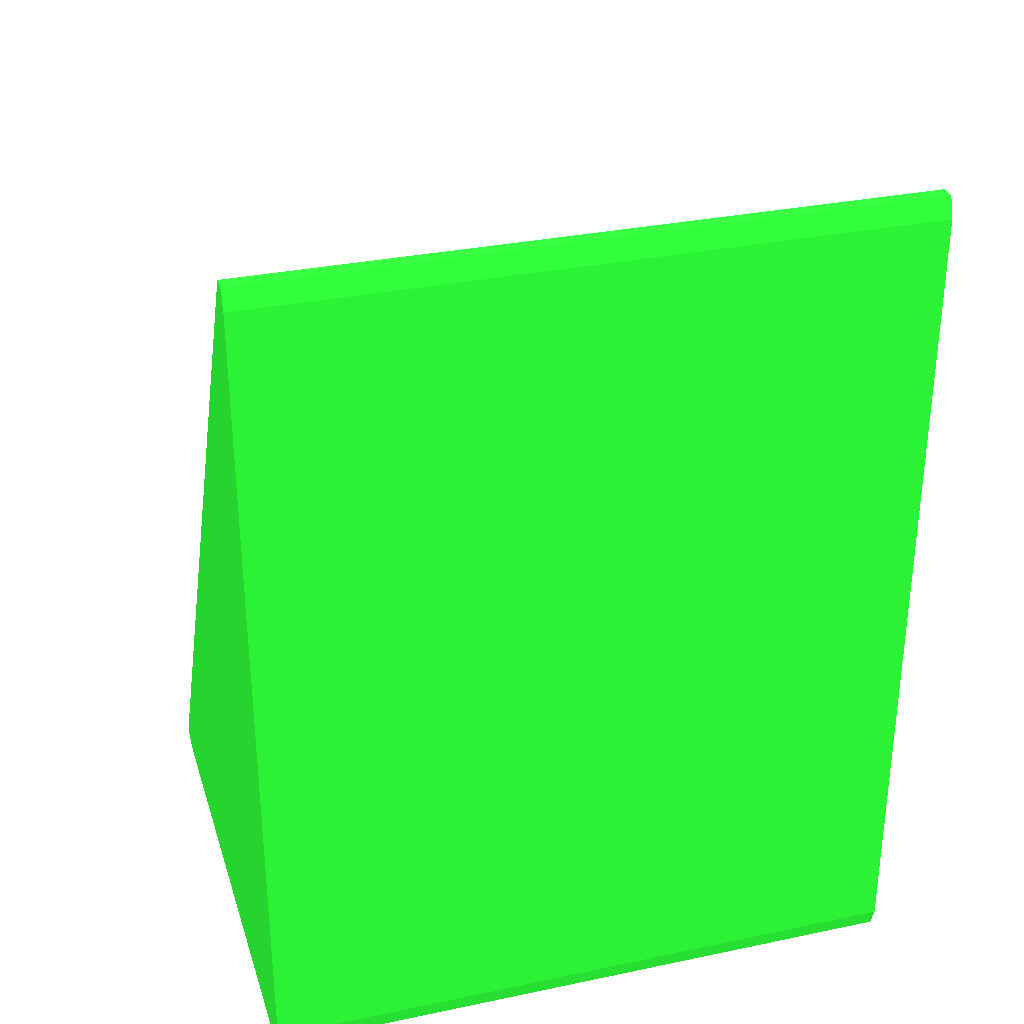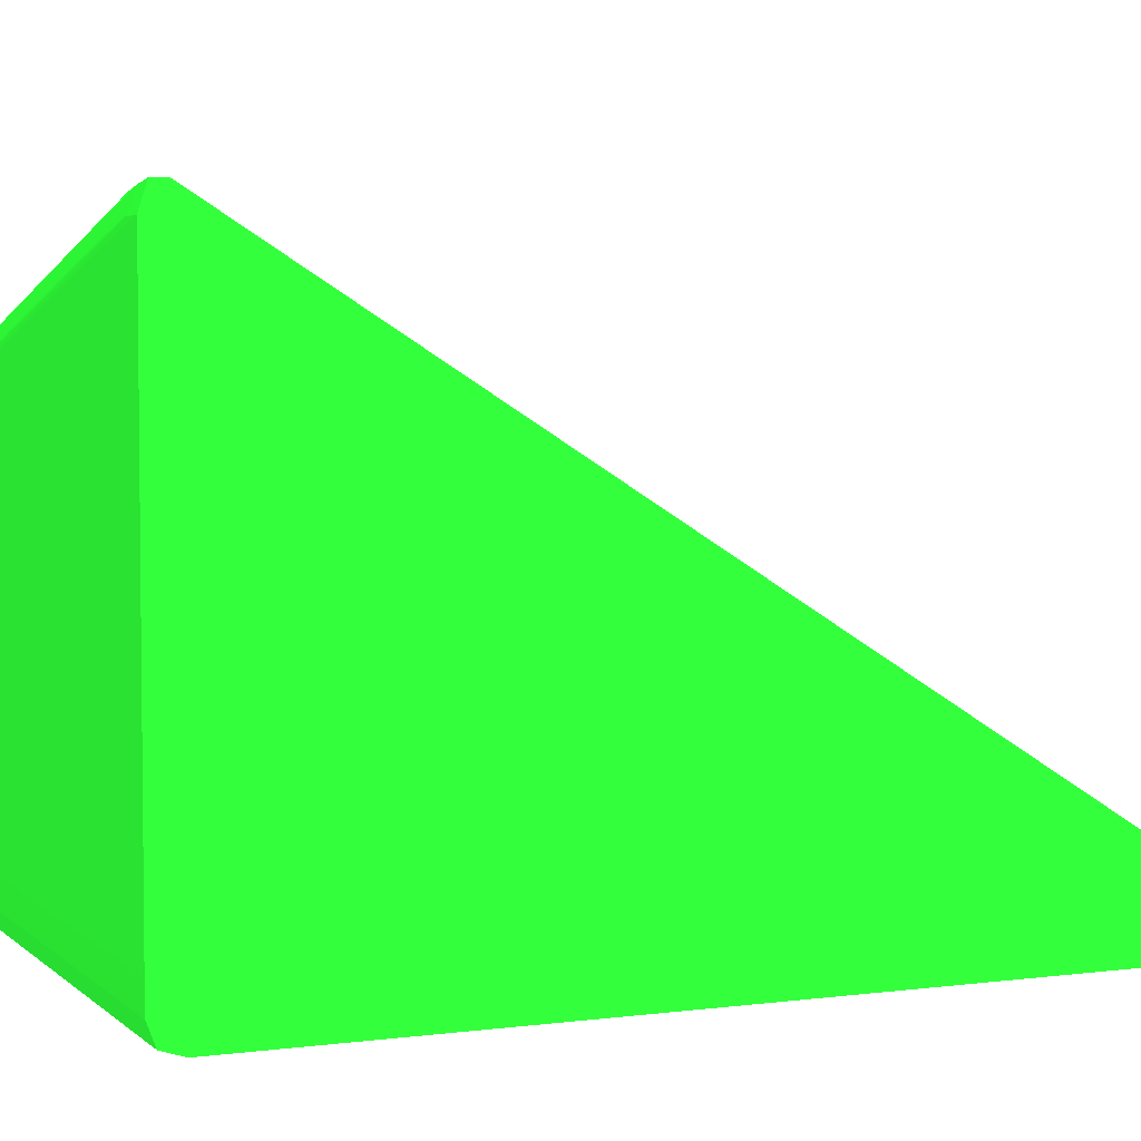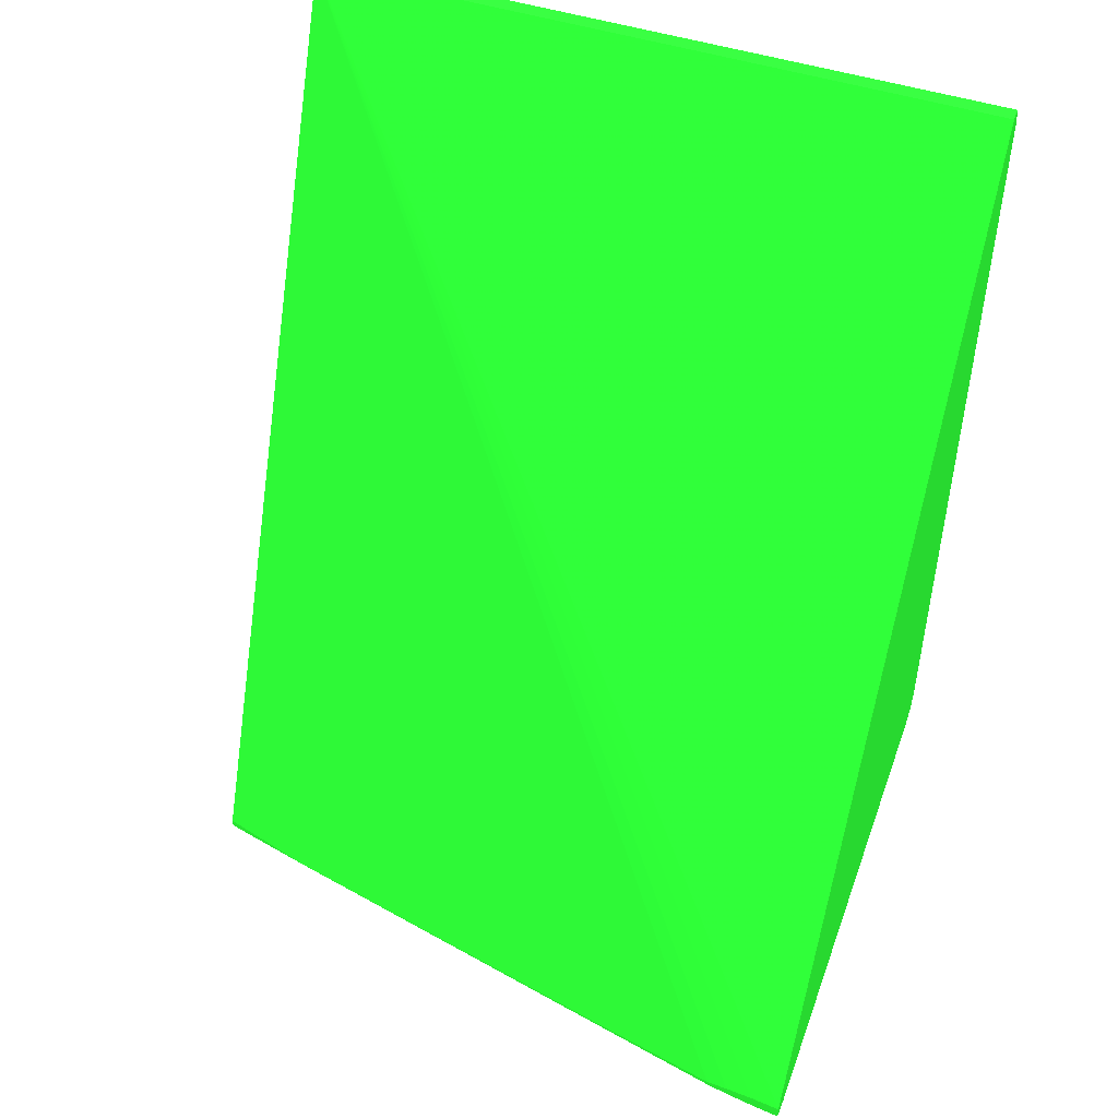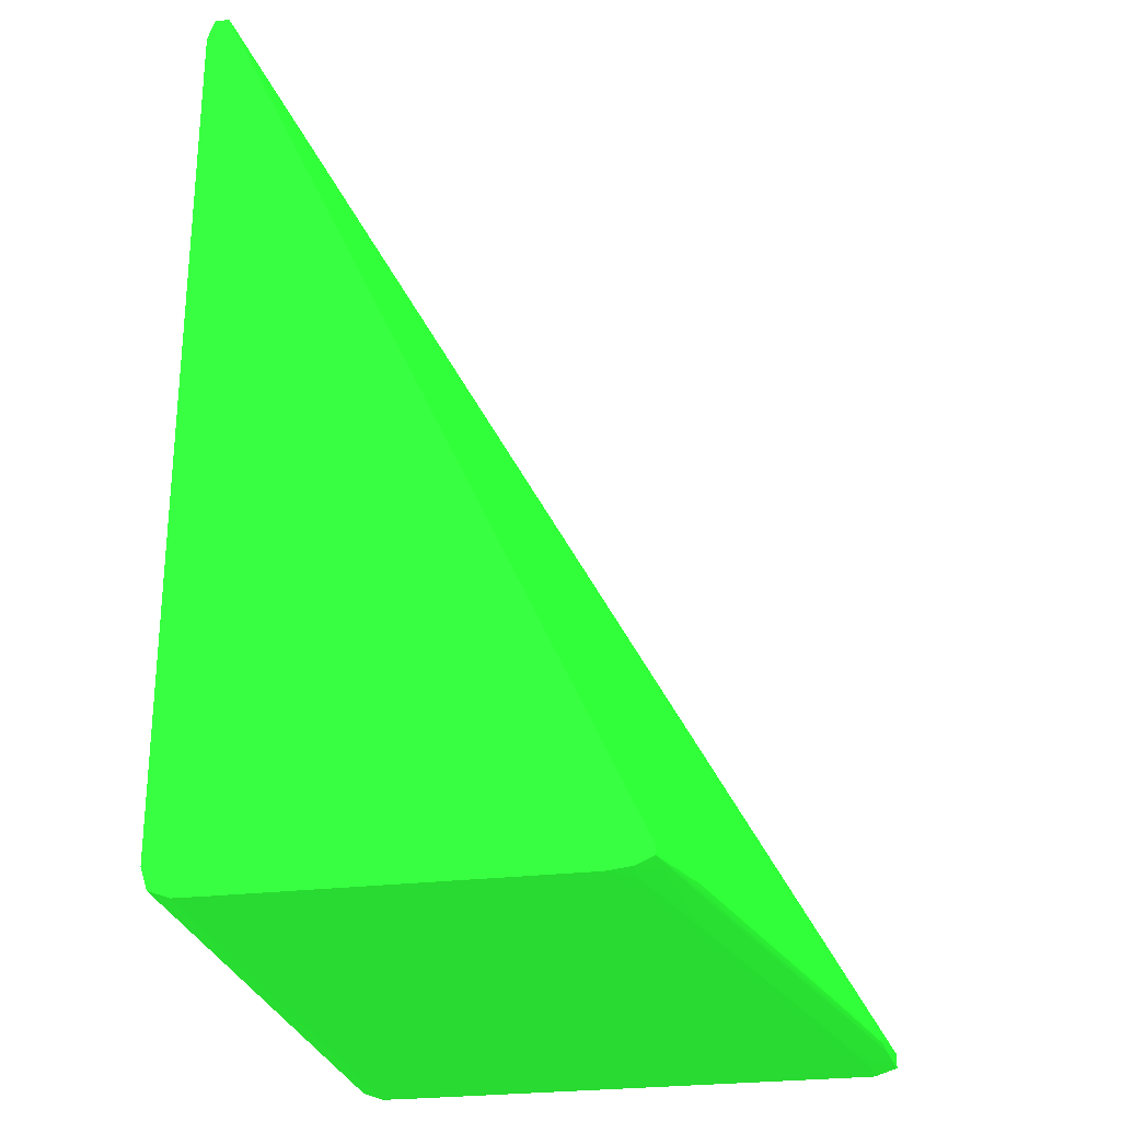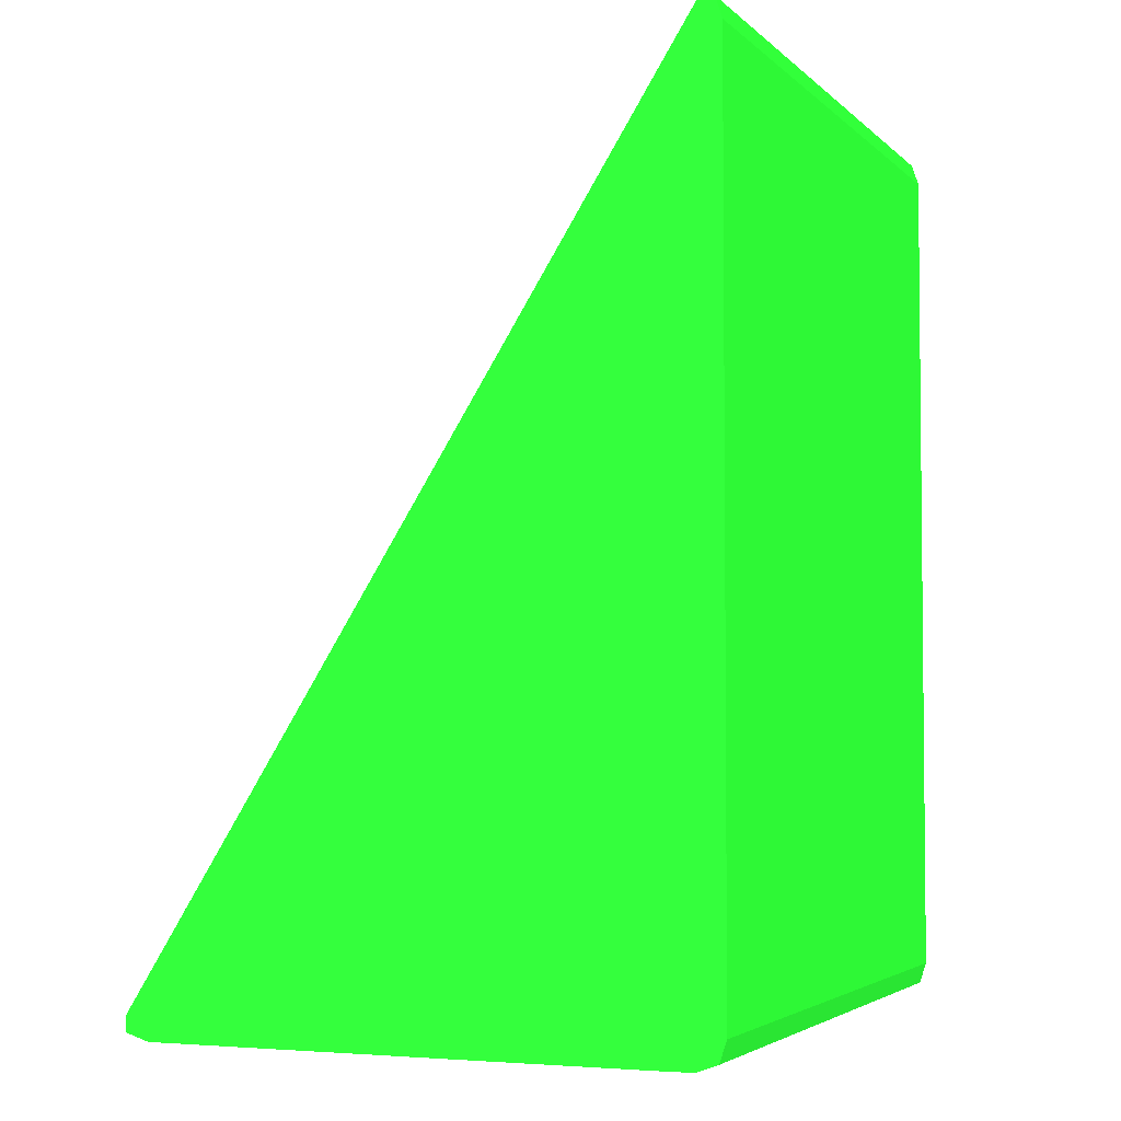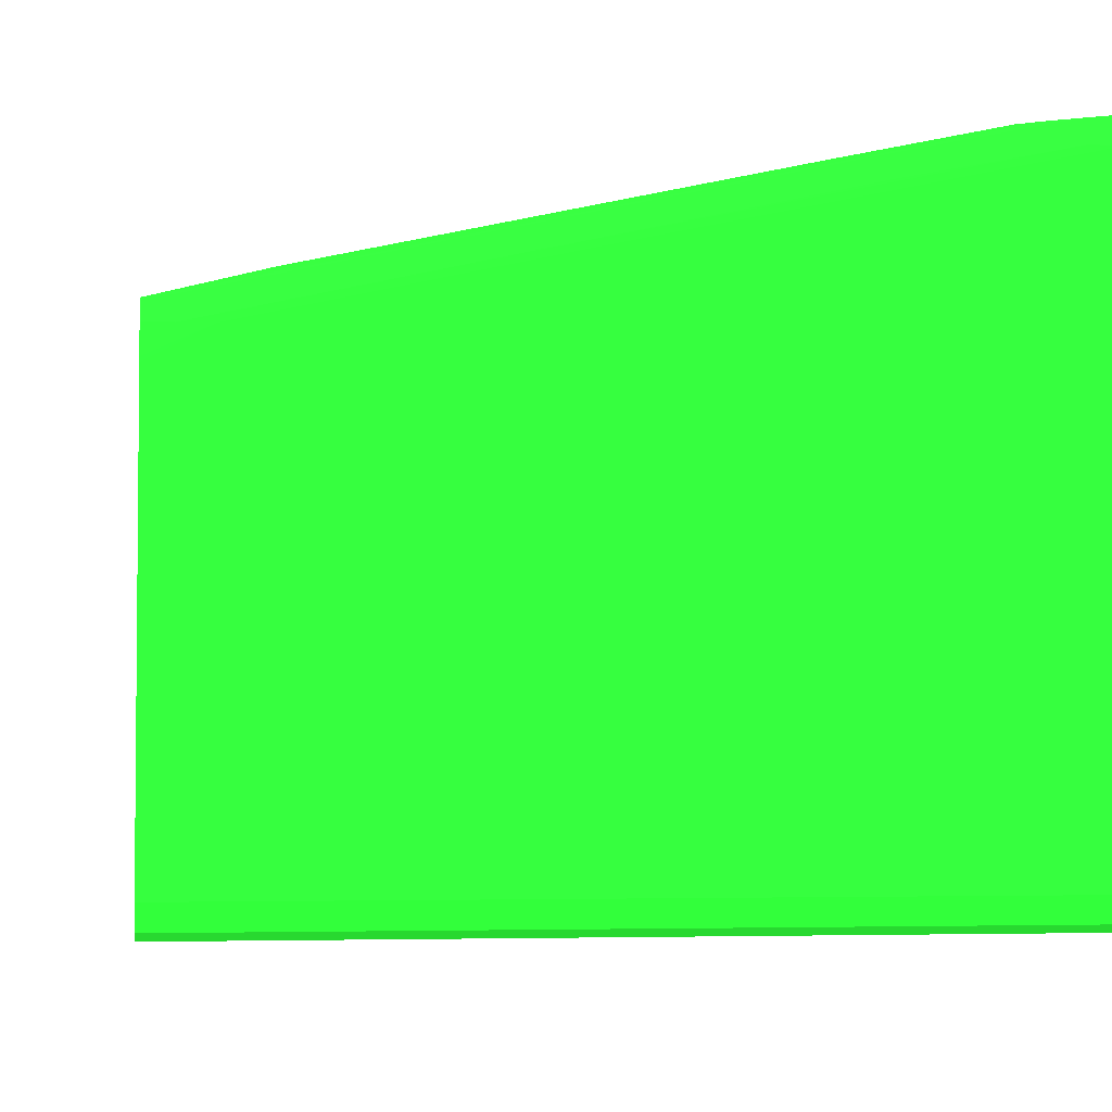
<metadata>
{"format":"obj","ext":"obj","renderer":"f3d","projection":"perspective","resolution":1024,"background":"white","views":[{"elev":31.6,"azim":-16.5,"up":"+Z"},{"elev":4.0,"azim":-113.4,"up":"+Y"},{"elev":49.1,"azim":-160.5,"up":"+Z"},{"elev":-26.3,"azim":100.9,"up":"+Z"},{"elev":-3.8,"azim":-67.9,"up":"+Z"},{"elev":-3.6,"azim":172.0,"up":"+Y"}]}
</metadata>
<code>
v -0.03303 -0.03163 0.01817 0.1176 0.6392 0.1412
v -0.0638 -0.03163 0.01817 0.1176 0.6392 0.1412
v -0.03303 -0.03229 0.01817 0.1176 0.6392 0.1412
v -0.03303 -0.01333 -0.02136 0.1176 0.6392 0.1412
v -0.03715 -0.01226 -0.02156 0.1176 0.6392 0.1412
v -0.05424 -0.008535 -0.02151 0.1176 0.6392 0.1412
v -0.06021 -0.007264 -0.02146 0.1176 0.6392 0.1412
v -0.06119 -0.007156 -0.02134 0.1176 0.6392 0.1412
v -0.06242 -0.00703 -0.02126 0.1176 0.6392 0.1412
v -0.0638 -0.006881 -0.02124 0.1176 0.6392 0.1412
v -0.0638 -0.03229 0.01817 0.1176 0.6392 0.1412
v -0.03303 -0.0326 0.01723 0.1176 0.6392 0.1412
v -0.03303 -0.01333 -0.02177 0.1176 0.6392 0.1412
v -0.03715 -0.01226 -0.02158 0.1176 0.6392 0.1412
v -0.05424 -0.008535 -0.02162 0.1176 0.6392 0.1412
v -0.06021 -0.007264 -0.02168 0.1176 0.6392 0.1412
v -0.06119 -0.007156 -0.02179 0.1176 0.6392 0.1412
v -0.0638 -0.006881 -0.0219 0.1176 0.6392 0.1412
v -0.0638 -0.0326 0.01723 0.1176 0.6392 0.1412
v -0.03303 -0.0326 -0.02095 0.1176 0.6392 0.1412
v -0.03303 -0.01399 -0.02207 0.1176 0.6392 0.1412
v -0.0341 -0.01322 -0.02187 0.1176 0.6392 0.1412
v -0.03902 -0.01206 -0.02182 0.1176 0.6392 0.1412
v -0.04395 -0.0109 -0.02175 0.1176 0.6392 0.1412
v -0.03779 -0.01219 -0.02167 0.1176 0.6392 0.1412
v -0.04312 -0.01099 -0.02164 0.1176 0.6392 0.1412
v -0.04909 -0.009719 -0.02169 0.1176 0.6392 0.1412
v -0.05503 -0.00845 -0.02173 0.1176 0.6392 0.1412
v -0.0501 -0.009605 -0.02181 0.1176 0.6392 0.1412
v -0.05626 -0.008314 -0.02185 0.1176 0.6392 0.1412
v -0.06242 -0.00703 -0.02188 0.1176 0.6392 0.1412
v -0.06242 -0.007956 -0.02222 0.1176 0.6392 0.1412
v -0.0638 -0.007805 -0.0222 0.1176 0.6392 0.1412
v -0.0638 -0.0326 -0.02095 0.1176 0.6392 0.1412
v -0.03303 -0.03229 -0.0219 0.1176 0.6392 0.1412
v -0.03303 -0.01411 -0.02211 0.1176 0.6392 0.1412
v -0.04518 -0.01076 -0.02186 0.1176 0.6392 0.1412
v -0.0341 -0.01411 -0.02221 0.1176 0.6392 0.1412
v -0.03902 -0.01288 -0.02215 0.1176 0.6392 0.1412
v -0.04518 -0.01165 -0.0222 0.1176 0.6392 0.1412
v -0.0501 -0.01042 -0.02215 0.1176 0.6392 0.1412
v -0.05626 -0.00919 -0.02219 0.1176 0.6392 0.1412
v -0.06119 -0.007956 -0.02213 0.1176 0.6392 0.1412
v -0.04025 -0.01288 -0.02223 0.1176 0.6392 0.1412
v -0.04641 -0.01165 -0.02224 0.1176 0.6392 0.1412
v -0.05749 -0.00919 -0.02224 0.1176 0.6392 0.1412
v -0.06365 -0.007956 -0.02224 0.1176 0.6392 0.1412
v -0.0638 -0.007956 -0.02224 0.1176 0.6392 0.1412
v -0.0638 -0.03229 -0.0219 0.1176 0.6392 0.1412
v -0.03303 -0.03136 -0.02224 0.1176 0.6392 0.1412
v -0.03303 -0.01517 -0.02224 0.1176 0.6392 0.1412
v -0.03533 -0.01411 -0.02224 0.1176 0.6392 0.1412
v -0.03303 -0.03012 -0.02225 0.1176 0.6392 0.1412
v -0.0638 -0.03012 -0.02225 0.1176 0.6392 0.1412
v -0.0638 -0.03136 -0.02224 0.1176 0.6392 0.1412
v -0.03303 -0.01535 -0.02224 0.1176 0.6392 0.1412
f 1 2 11
f 1 11 3
f 1 3 12
f 1 12 20
f 1 20 35
f 1 35 50
f 1 50 53
f 1 53 56
f 1 56 51
f 1 51 36
f 1 36 21
f 1 21 13
f 1 13 4
f 1 4 5
f 1 5 6
f 1 6 7
f 1 7 8
f 1 8 9
f 1 9 10
f 1 10 2
f 2 10 18
f 2 18 33
f 2 33 48
f 2 48 54
f 2 54 55
f 2 55 49
f 2 49 34
f 2 34 19
f 2 19 11
f 3 11 19
f 3 19 12
f 4 13 14
f 4 14 5
f 5 14 15
f 5 15 6
f 6 15 16
f 6 16 7
f 7 16 17
f 7 17 8
f 8 17 18
f 8 18 10
f 8 10 9
f 12 19 34
f 12 34 20
f 13 21 22
f 13 22 23
f 13 23 24
f 13 24 25
f 13 25 14
f 14 25 26
f 14 26 15
f 15 26 16
f 16 26 27
f 16 27 24
f 16 24 28
f 16 28 17
f 17 24 29
f 17 29 30
f 17 30 31
f 17 31 18
f 17 28 24
f 18 31 32
f 18 32 33
f 20 34 49
f 20 49 35
f 21 36 22
f 22 31 37
f 22 37 23
f 22 36 38
f 22 38 39
f 22 39 40
f 22 40 41
f 22 41 42
f 22 42 31
f 23 29 24
f 23 37 30
f 23 30 29
f 24 27 26
f 24 26 25
f 30 37 31
f 31 42 43
f 31 43 32
f 32 43 42
f 32 42 40
f 32 40 38
f 32 38 44
f 32 44 45
f 32 45 46
f 32 46 47
f 32 47 33
f 33 47 48
f 35 49 55
f 35 55 50
f 36 51 38
f 38 40 39
f 38 51 52
f 38 52 44
f 40 42 41
f 44 52 45
f 45 53 47
f 45 47 46
f 45 52 53
f 47 53 54
f 47 54 48
f 50 55 54
f 50 54 53
f 51 56 52
f 52 56 53

</code>
